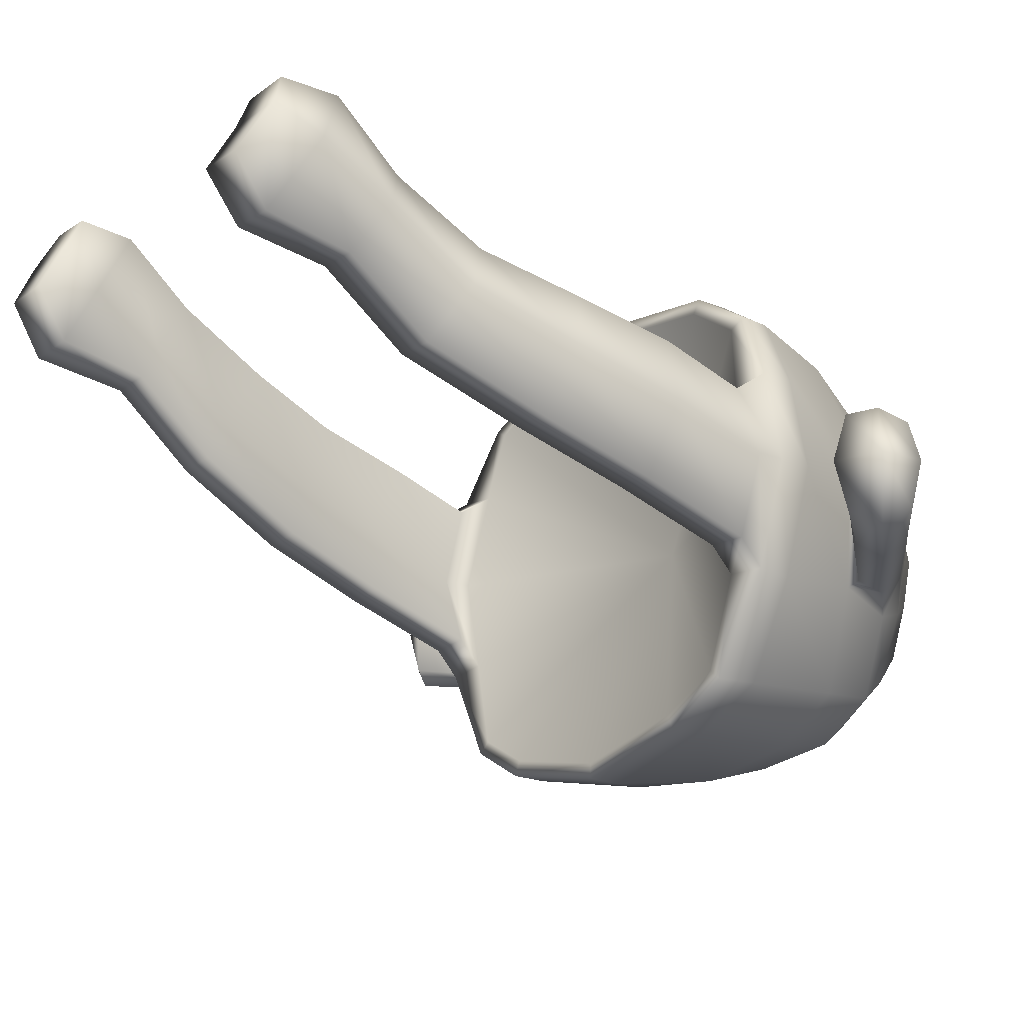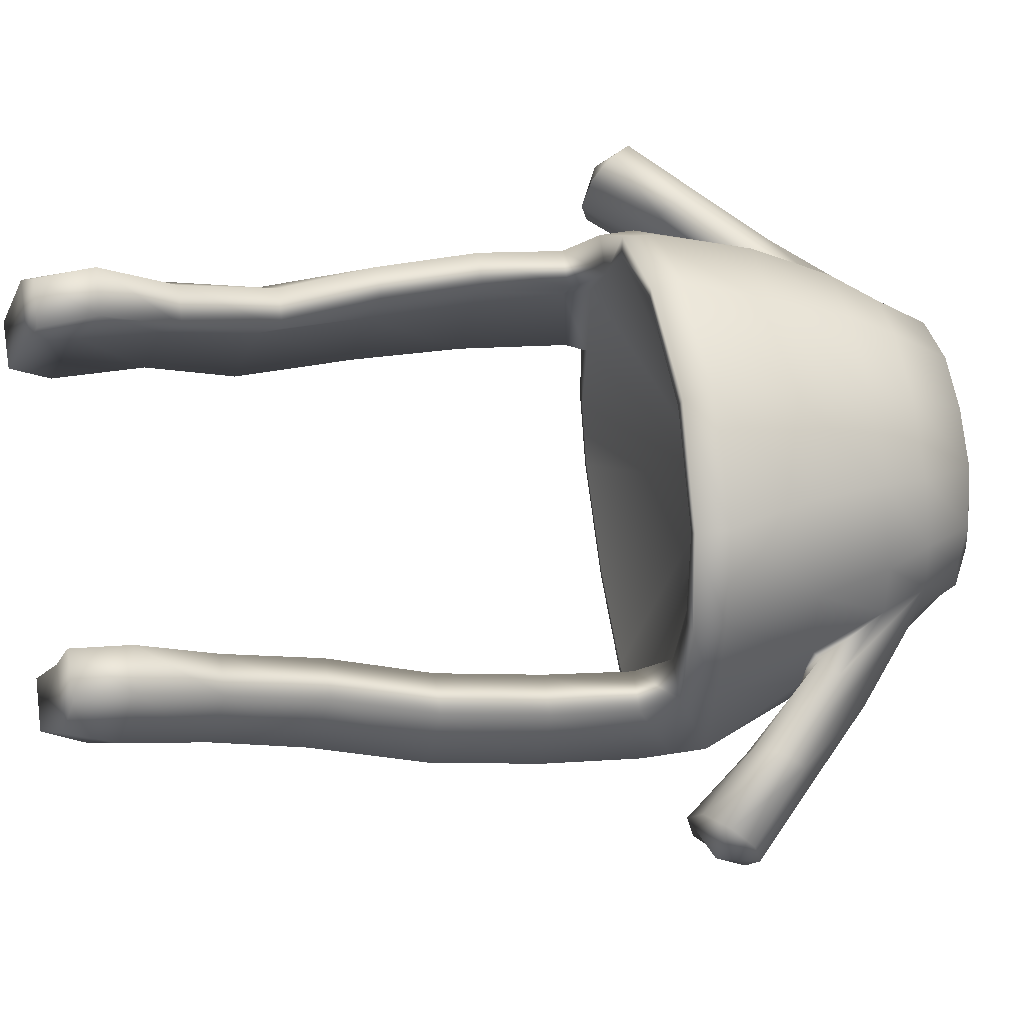
<metadata>
{"format":"obj","ext":"obj","renderer":"f3d","projection":"perspective","resolution":1024,"background":"white","views":[{"elev":-19.6,"azim":52.0,"up":"+Z"},{"elev":71.3,"azim":81.6,"up":"+Z"}]}
</metadata>
<code>
g hat_08
v -0.3077 0.02276 -0.02115
v -0.2452 0.1484 -0.0217
v -0.2328 0.1488 0.05064
v -0.2762 0.03154 0.09354
v -0.3078 -0.01666 -0.02089
v -0.2758 -0.007807 0.09381
v -0.2035 0.1492 0.1629
v -0.2273 0.04343 0.1821
v -0.1749 0.236 0.1267
v -0.2023 0.2345 0.05648
v -0.2299 0.007341 0.1824
v -0.2291 -0.007807 0.08858
v -0.2117 0.004098 0.1707
v -0.1402 0.02145 0.2394
v -0.1324 0.01948 0.2231
v -0.1411 0.05854 0.2394
v -0.1158 0.149 0.2213
v 3.052e-07 0.0306 0.2623
v 3.052e-07 0.02685 0.2444
v 3.052e-07 0.06535 0.2625
v 0.1402 0.02145 0.2394
v 0.1324 0.01948 0.2231
v -0.09784 0.2374 0.1849
v 3.052e-07 0.1485 0.2445
v 0.1411 0.05854 0.2394
v 0.2299 0.007341 0.1824
v 0.2117 0.004098 0.1707
v 3.052e-07 0.2378 0.2063
v 0.1158 0.149 0.2213
v 0.2273 0.04343 0.1821
v 0.276 -0.007807 0.09381
v 0.2292 -0.007807 0.08858
v 0.2762 0.03154 0.09354
v 0.2035 0.1492 0.1629
v 0.09784 0.2374 0.1849
v 0.3077 0.02276 -0.02115
v 0.308 -0.01666 -0.02089
v 0.2452 0.1484 -0.0217
v 0.2328 0.1488 0.05064
v 0.2023 0.2345 0.05648
v 0.1749 0.236 0.1267
v 0.1775 0.2876 0.04654
v 0.1475 0.2887 0.09987
v 0.086 0.2896 0.1467
v 3.052e-07 0.2901 0.1657
v -0.086 0.2896 0.1467
v -0.1475 0.2887 0.09987
v -0.1775 0.2876 0.04654
v 0.1528 0.331 0.03382
v 0.159 0.3379 -0.02918
v 0.1839 0.2882 -0.0281
v 0.1234 0.3417 0.07323
v 0.06611 0.3497 0.1049
v 3.052e-07 0.3511 0.1147
v -0.06611 0.3497 0.1049
v -0.1234 0.3417 0.07323
v -0.1528 0.331 0.03382
v -0.1839 0.2882 -0.0281
v -0.159 0.3379 -0.02918
v 0.3077 0.02276 -0.02115
v 0.2452 0.1484 -0.0217
v 0.2384 0.1479 -0.1176
v 0.276 0.01572 -0.1421
v 0.308 -0.01666 -0.02089
v 0.2756 -0.02328 -0.1387
v 0.198 0.1524 -0.2323
v 0.2228 0.01068 -0.25
v 0.172 0.2371 -0.2188
v 0.2083 0.2344 -0.1286
v 0.2129 -0.03102 -0.2499
v 0.2288 -0.02328 -0.1341
v 0.1991 -0.03102 -0.2376
v 0.1397 -0.0351 -0.2917
v 0.1324 -0.0351 -0.2748
v 0.1398 0.00746 -0.2917
v 0.1254 0.1467 -0.2814
v 3.147e-07 -0.03622 -0.3212
v 4.673e-07 -0.03622 -0.3035
v 3.147e-07 0.001424 -0.3217
v -0.1397 -0.0351 -0.2917
v -0.1324 -0.0351 -0.2748
v 0.1034 0.237 -0.2594
v 3.147e-07 0.1462 -0.2975
v -0.1398 0.00746 -0.2917
v -0.2129 -0.03102 -0.2499
v -0.1991 -0.03102 -0.2376
v 3.052e-07 0.2357 -0.2695
v -0.1254 0.1467 -0.2814
v -0.2228 0.01068 -0.25
v -0.2755 -0.02328 -0.1387
v -0.2287 -0.02328 -0.1341
v -0.276 0.01572 -0.1421
v -0.198 0.1524 -0.2323
v -0.1034 0.237 -0.2594
v -0.3077 0.02276 -0.02115
v -0.3078 -0.01666 -0.02089
v -0.2452 0.1484 -0.0217
v -0.2384 0.1479 -0.1176
v -0.2083 0.2344 -0.1286
v -0.172 0.2371 -0.2188
v -0.1819 0.2885 -0.1087
v -0.146 0.2904 -0.1844
v -0.0835 0.2907 -0.223
v 4.578e-07 0.2905 -0.2345
v 0.0835 0.2907 -0.223
v 0.146 0.2904 -0.1844
v 0.1819 0.2885 -0.1087
v -0.1523 0.332 -0.08379
v -0.159 0.3379 -0.02918
v -0.1839 0.2882 -0.0281
v -0.1216 0.3412 -0.1398
v -0.06398 0.3505 -0.1659
v 3.052e-07 0.3518 -0.1723
v 0.06398 0.3505 -0.1659
v 0.1216 0.3412 -0.1398
v 0.1523 0.332 -0.08379
v 0.1839 0.2882 -0.0281
v 0.159 0.3379 -0.02918
v -0.3776 -0.008967 -0.04186
v -0.4088 0.03105 0.01934
v -0.3864 0.003745 0.01148
v -0.4271 0.01471 -0.04025
v -0.3872 0.0003839 -0.1004
v -0.4286 0.05433 0.001996
v -0.4101 0.02757 -0.1112
v -0.4372 0.06296 -0.04224
v -0.4299 0.05209 -0.09664
v 0.3776 -0.008967 -0.04186
v 0.4101 0.02757 -0.1112
v 0.3872 0.0003836 -0.1004
v 0.4271 0.01471 -0.04025
v 0.3864 0.003745 0.01148
v 0.4299 0.05209 -0.09664
v 0.4088 0.03105 0.01934
v 0.4372 0.06296 -0.04224
v 0.4286 0.05433 0.001996
v 0.1179 0.358 -0.02601
v 0.159 0.3379 -0.02918
v 0.1528 0.331 0.03382
v 0.1234 0.3417 0.07323
v 0.06611 0.3712 -0.02144
v 0.06611 0.3497 0.1049
v 3.052e-07 0.3783 -0.02143
v 3.052e-07 0.3511 0.1147
v -0.06611 0.3497 0.1049
v -0.06611 0.3712 -0.02144
v -0.1179 0.358 -0.02601
v -0.1234 0.3417 0.07323
v -0.159 0.3379 -0.02918
v -0.1528 0.331 0.03382
v 0.1216 0.3412 -0.1398
v 0.1523 0.332 -0.08379
v 0.159 0.3379 -0.02918
v 0.1179 0.358 -0.02601
v 0.06398 0.3505 -0.1659
v 0.06611 0.3712 -0.02144
v 3.052e-07 0.3783 -0.02143
v 3.052e-07 0.3518 -0.1723
v -0.06398 0.3505 -0.1659
v -0.06611 0.3712 -0.02144
v -0.1216 0.3412 -0.1398
v -0.1179 0.358 -0.02601
v -0.1523 0.332 -0.08379
v -0.159 0.3379 -0.02918
v 3.052e-07 0.09578 -0.02691
v -0.2287 -0.02328 -0.1341
v -0.2599 -0.01666 -0.02154
v -0.1991 -0.03102 -0.2376
v -0.1324 -0.0351 -0.2748
v 4.673e-07 -0.03622 -0.3035
v 0.1324 -0.0351 -0.2748
v 0.1991 -0.03102 -0.2376
v 0.2288 -0.02328 -0.1341
v 0.26 -0.01666 -0.02154
v 3.052e-07 0.09578 -0.02691
v -0.2599 -0.01666 -0.02154
v -0.2291 -0.007807 0.08858
v -0.2117 0.004098 0.1707
v -0.1324 0.01948 0.2231
v 3.052e-07 0.02685 0.2444
v 0.1324 0.01948 0.2231
v 0.2117 0.004098 0.1707
v 0.2292 -0.007807 0.08858
v 0.26 -0.01666 -0.02154
v -0.3078 -0.01666 -0.02089
v -0.2755 -0.05033 -0.1091
v -0.2755 -0.02328 -0.1387
v -0.3078 -0.05033 -0.02128
v -0.2758 -0.007807 0.09381
v -0.2732 -0.1797 -0.06963
v -0.2758 -0.05033 0.06424
v -0.3055 -0.164 0.01402
v -0.2612 -0.3086 -0.02884
v -0.2735 -0.1487 0.09547
v -0.2936 -0.2862 0.04679
v -0.2369 -0.444 0.028
v -0.2616 -0.2645 0.1204
v -0.2692 -0.4096 0.09085
v -0.2319 -0.5381 0.1026
v -0.2372 -0.3761 0.152
v -0.2642 -0.5093 0.1553
v -0.2357 -0.6411 0.1169
v -0.2322 -0.4812 0.2066
v -0.2644 -0.5943 0.2024
v -0.2319 -0.6776 0.1728
v -0.2362 -0.5602 0.2713
v -0.2523 -0.6462 0.2303
v -0.2322 -0.627 0.2719
v -0.2755 -0.02328 -0.1387
v -0.2287 -0.05033 -0.1057
v -0.2287 -0.02328 -0.1341
v -0.2755 -0.05033 -0.1091
v -0.2264 -0.1791 -0.06638
v -0.2732 -0.1797 -0.06963
v -0.2145 -0.3077 -0.02591
v -0.2612 -0.3086 -0.02884
v -0.1901 -0.4427 0.03043
v -0.2369 -0.444 0.028
v -0.1851 -0.5369 0.1047
v -0.2319 -0.5381 0.1026
v -0.1805 -0.6393 0.1202
v -0.2357 -0.6411 0.1169
v -0.1756 -0.6764 0.1751
v -0.2319 -0.6776 0.1728
v -0.2599 -0.01666 -0.02154
v -0.2291 -0.05033 0.06034
v -0.2291 -0.007807 0.08858
v -0.2599 -0.05033 -0.02177
v -0.2287 -0.02328 -0.1341
v -0.2268 -0.1494 0.09176
v -0.2287 -0.05033 -0.1057
v -0.2486 -0.1641 0.01355
v -0.2148 -0.2654 0.1171
v -0.2264 -0.1791 -0.06638
v -0.2337 -0.2864 0.04636
v -0.1905 -0.3777 0.1493
v -0.2145 -0.3077 -0.02591
v -0.214 -0.4098 0.0905
v -0.1855 -0.4825 0.2042
v -0.1901 -0.4427 0.03043
v -0.2024 -0.5094 0.155
v -0.1819 -0.5623 0.2675
v -0.1851 -0.5369 0.1047
v -0.1876 -0.5945 0.2019
v -0.1766 -0.6284 0.2694
v -0.1805 -0.6393 0.1202
v -0.18 -0.6463 0.23
v -0.1756 -0.6764 0.1751
v -0.2291 -0.007807 0.08858
v -0.2758 -0.05033 0.06424
v -0.2758 -0.007807 0.09381
v -0.2291 -0.05033 0.06034
v -0.2735 -0.1487 0.09547
v -0.2268 -0.1494 0.09176
v -0.2616 -0.2645 0.1204
v -0.2148 -0.2654 0.1171
v -0.2372 -0.3761 0.152
v -0.1905 -0.3777 0.1493
v -0.2322 -0.4812 0.2066
v -0.1855 -0.4825 0.2042
v -0.2362 -0.5602 0.2713
v -0.1819 -0.5623 0.2675
v -0.2322 -0.627 0.2719
v -0.1766 -0.6284 0.2694
v 0.308 -0.01666 -0.02089
v 0.276 -0.05033 0.06424
v 0.276 -0.007807 0.09381
v 0.308 -0.05033 -0.02128
v 0.2756 -0.02328 -0.1387
v 0.2737 -0.1487 0.09547
v 0.2756 -0.05033 -0.1091
v 0.3057 -0.164 0.01402
v 0.2618 -0.2645 0.1204
v 0.2733 -0.1797 -0.06963
v 0.2938 -0.2862 0.04679
v 0.2374 -0.3761 0.152
v 0.2614 -0.3086 -0.02884
v 0.2694 -0.4096 0.09085
v 0.2324 -0.4812 0.2066
v 0.237 -0.444 0.028
v 0.2644 -0.5093 0.1553
v 0.2363 -0.5602 0.2713
v 0.232 -0.5381 0.1026
v 0.2645 -0.5943 0.2024
v 0.2324 -0.627 0.2719
v 0.2358 -0.6411 0.1169
v 0.2525 -0.6462 0.2303
v 0.232 -0.6776 0.1728
v 0.276 -0.007807 0.09381
v 0.2292 -0.05033 0.06034
v 0.2292 -0.007807 0.08858
v 0.276 -0.05033 0.06424
v 0.2269 -0.1494 0.09176
v 0.2737 -0.1487 0.09547
v 0.215 -0.2654 0.1171
v 0.2618 -0.2645 0.1204
v 0.1906 -0.3777 0.1493
v 0.2374 -0.3761 0.152
v 0.1856 -0.4825 0.2042
v 0.2324 -0.4812 0.2066
v 0.1821 -0.5623 0.2675
v 0.2363 -0.5602 0.2713
v 0.1768 -0.6284 0.2694
v 0.2324 -0.627 0.2719
v 0.26 -0.01666 -0.02154
v 0.2288 -0.05033 -0.1057
v 0.2288 -0.02328 -0.1341
v 0.26 -0.05033 -0.02177
v 0.2292 -0.007807 0.08858
v 0.2265 -0.1791 -0.06638
v 0.2292 -0.05033 0.06034
v 0.2487 -0.1641 0.01355
v 0.2146 -0.3077 -0.02591
v 0.2269 -0.1494 0.09176
v 0.2338 -0.2864 0.04636
v 0.1902 -0.4427 0.03043
v 0.215 -0.2654 0.1171
v 0.2141 -0.4098 0.0905
v 0.1852 -0.5369 0.1047
v 0.1906 -0.3777 0.1493
v 0.2024 -0.5094 0.155
v 0.1805 -0.6393 0.1202
v 0.1856 -0.4825 0.2042
v 0.1877 -0.5945 0.2019
v 0.1757 -0.6764 0.1751
v 0.1821 -0.5623 0.2675
v 0.18 -0.6463 0.23
v 0.1768 -0.6284 0.2694
v 0.2288 -0.02328 -0.1341
v 0.2756 -0.05033 -0.1091
v 0.2756 -0.02328 -0.1387
v 0.2288 -0.05033 -0.1057
v 0.2733 -0.1797 -0.06963
v 0.2265 -0.1791 -0.06638
v 0.2614 -0.3086 -0.02884
v 0.2146 -0.3077 -0.02591
v 0.237 -0.444 0.028
v 0.1902 -0.4427 0.03043
v 0.232 -0.5381 0.1026
v 0.1852 -0.5369 0.1047
v 0.2358 -0.6411 0.1169
v 0.1805 -0.6393 0.1202
v 0.232 -0.6776 0.1728
v 0.1757 -0.6764 0.1751
v -0.1839 0.2882 -0.0281
v -0.2729 0.1975 -0.1058
v -0.1819 0.2885 -0.1087
v -0.2828 0.2084 -0.03336
v -0.1775 0.2876 0.04654
v -0.353 0.1234 -0.1012
v -0.2734 0.1938 0.0243
v -0.2023 0.2345 0.05648
v -0.3605 0.1347 -0.03777
v -0.4299 0.05209 -0.09664
v -0.4372 0.06296 -0.04224
v -0.3521 0.1227 0.01316
v -0.4286 0.05433 0.001996
v -0.2605 0.176 0.03872
v -0.2328 0.1488 0.05064
v -0.3376 0.1012 0.029
v -0.4088 0.03105 0.01934
v -0.2385 0.1585 0.03303
v -0.2452 0.1484 -0.0217
v -0.3234 0.07176 0.02355
v -0.3864 0.003745 0.01148
v -0.2536 0.1385 -0.01574
v -0.2384 0.1479 -0.1176
v -0.3167 0.06828 -0.03725
v -0.3776 -0.008967 -0.04186
v -0.2546 0.1486 -0.1133
v -0.2083 0.2344 -0.1286
v -0.3302 0.06916 -0.1065
v -0.3872 0.0003839 -0.1004
v -0.2596 0.1803 -0.123
v -0.1819 0.2885 -0.1087
v -0.2729 0.1975 -0.1058
v -0.3385 0.1016 -0.1171
v -0.4101 0.02757 -0.1112
v -0.353 0.1234 -0.1012
v -0.4299 0.05209 -0.09664
v 0.2083 0.2344 -0.1286
v 0.2729 0.1975 -0.1058
v 0.1819 0.2885 -0.1087
v 0.2596 0.1803 -0.123
v 0.2384 0.1479 -0.1176
v 0.353 0.1234 -0.1012
v 0.2546 0.1486 -0.1133
v 0.2452 0.1484 -0.0217
v 0.3385 0.1016 -0.1171
v 0.4299 0.05209 -0.09664
v 0.4101 0.02757 -0.1112
v 0.3302 0.06916 -0.1065
v 0.3872 0.0003836 -0.1004
v 0.2536 0.1385 -0.01574
v 0.2328 0.1488 0.05064
v 0.3167 0.06828 -0.03725
v 0.3776 -0.008967 -0.04186
v 0.2385 0.1585 0.03303
v 0.2023 0.2345 0.05648
v 0.3234 0.07176 0.02355
v 0.3864 0.003745 0.01148
v 0.2605 0.176 0.03872
v 0.1775 0.2876 0.04654
v 0.3376 0.1012 0.029
v 0.4088 0.03105 0.01934
v 0.2734 0.1938 0.0243
v 0.1839 0.2882 -0.0281
v 0.3521 0.1227 0.01316
v 0.4286 0.05433 0.001996
v 0.2828 0.2084 -0.03336
v 0.1819 0.2885 -0.1087
v 0.2729 0.1975 -0.1058
v 0.3605 0.1347 -0.03777
v 0.4372 0.06296 -0.04224
v 0.353 0.1234 -0.1012
v 0.4299 0.05209 -0.09664
v 0.18 -0.6463 0.23
v 0.232 -0.6776 0.1728
v 0.1757 -0.6764 0.1751
v 0.2525 -0.6462 0.2303
v 0.1768 -0.6284 0.2694
v 0.2324 -0.627 0.2719
v -0.1756 -0.6764 0.1751
v -0.2319 -0.6776 0.1728
v -0.2523 -0.6462 0.2303
v -0.18 -0.6463 0.23
v -0.2322 -0.627 0.2719
v -0.1766 -0.6284 0.2694
g hat_08_0
f 3 2 1
f 4 3 1
f 1 5 4
f 5 6 4
f 7 3 4
f 4 6 8
f 8 7 4
f 7 9 3
f 9 10 3
f 6 11 8
f 11 6 12
f 13 11 12
f 14 11 13
f 15 14 13
f 8 11 16
f 11 14 16
f 17 7 8
f 16 17 8
f 18 14 15
f 19 18 15
f 16 14 20
f 14 18 20
f 21 18 19
f 22 21 19
f 23 9 7
f 17 23 7
f 24 17 16
f 20 24 16
f 20 18 25
f 18 21 25
f 26 21 22
f 27 26 22
f 28 23 17
f 24 28 17
f 29 24 20
f 25 29 20
f 25 21 30
f 21 26 30
f 31 26 27
f 32 31 27
f 26 31 33
f 30 26 33
f 30 34 25
f 34 29 25
f 29 35 24
f 35 28 24
f 33 31 36
f 31 37 36
f 36 38 33
f 38 39 33
f 33 39 30
f 39 34 30
f 39 40 34
f 34 41 29
f 40 41 34
f 41 35 29
f 40 42 41
f 41 43 35
f 42 43 41
f 35 44 28
f 43 44 35
f 44 45 28
f 28 45 23
f 45 46 23
f 23 46 9
f 46 47 9
f 9 47 10
f 47 48 10
f 42 49 43
f 50 49 42
f 51 50 42
f 49 52 43
f 43 52 44
f 52 53 44
f 44 53 45
f 53 54 45
f 45 54 46
f 54 55 46
f 46 55 47
f 55 56 47
f 47 56 48
f 56 57 48
f 48 57 58
f 57 59 58
f 62 61 60
f 63 62 60
f 60 64 63
f 64 65 63
f 66 62 63
f 63 65 67
f 67 66 63
f 66 68 62
f 68 69 62
f 65 70 67
f 70 65 71
f 72 70 71
f 73 70 72
f 74 73 72
f 67 70 75
f 70 73 75
f 76 66 67
f 75 76 67
f 77 73 74
f 78 77 74
f 75 73 79
f 73 77 79
f 80 77 78
f 81 80 78
f 82 68 66
f 76 82 66
f 83 76 75
f 79 83 75
f 79 77 84
f 77 80 84
f 85 80 81
f 86 85 81
f 87 82 76
f 83 87 76
f 88 83 79
f 84 88 79
f 84 80 89
f 80 85 89
f 90 85 86
f 91 90 86
f 85 90 92
f 89 85 92
f 89 93 84
f 93 88 84
f 88 94 83
f 94 87 83
f 92 90 95
f 90 96 95
f 95 97 92
f 97 98 92
f 92 98 89
f 98 93 89
f 98 99 93
f 93 100 88
f 99 100 93
f 100 94 88
f 99 101 100
f 100 102 94
f 101 102 100
f 94 103 87
f 102 103 94
f 103 104 87
f 87 104 82
f 104 105 82
f 82 105 68
f 105 106 68
f 68 106 69
f 106 107 69
f 101 108 102
f 109 108 101
f 110 109 101
f 108 111 102
f 102 111 103
f 111 112 103
f 103 112 104
f 112 113 104
f 104 113 105
f 113 114 105
f 105 114 106
f 114 115 106
f 106 115 107
f 115 116 107
f 107 116 117
f 116 118 117
f 121 120 119
f 120 122 119
f 119 122 123
f 120 124 122
f 122 125 123
f 124 126 122
f 122 126 125
f 126 127 125
f 130 129 128
f 129 131 128
f 128 131 132
f 129 133 131
f 131 134 132
f 133 135 131
f 131 135 134
f 135 136 134
f 139 138 137
f 140 139 137
f 140 137 141
f 142 140 141
f 142 141 143
f 144 142 143
f 145 144 143
f 146 145 143
f 146 147 145
f 147 148 145
f 147 149 148
f 149 150 148
f 153 152 151
f 154 153 151
f 154 151 155
f 156 154 155
f 156 155 157
f 155 158 157
f 158 159 157
f 159 160 157
f 159 161 160
f 161 162 160
f 161 163 162
f 163 164 162
f 167 166 165
f 166 168 165
f 168 169 165
f 169 170 165
f 170 171 165
f 171 172 165
f 172 173 165
f 173 174 165
f 177 176 175
f 178 177 175
f 179 178 175
f 180 179 175
f 181 180 175
f 182 181 175
f 183 182 175
f 184 183 175
f 187 186 185
f 186 188 185
f 185 188 189
f 186 190 188
f 188 191 189
f 190 192 188
f 188 192 191
f 190 193 192
f 192 194 191
f 193 195 192
f 192 195 194
f 193 196 195
f 195 197 194
f 196 198 195
f 195 198 197
f 196 199 198
f 198 200 197
f 199 201 198
f 198 201 200
f 199 202 201
f 201 203 200
f 202 204 201
f 201 204 203
f 202 205 204
f 204 206 203
f 205 207 204
f 204 207 206
f 207 208 206
f 211 210 209
f 210 212 209
f 210 213 212
f 213 214 212
f 213 215 214
f 215 216 214
f 215 217 216
f 217 218 216
f 217 219 218
f 219 220 218
f 219 221 220
f 221 222 220
f 221 223 222
f 223 224 222
f 227 226 225
f 226 228 225
f 225 228 229
f 226 230 228
f 228 231 229
f 230 232 228
f 228 232 231
f 230 233 232
f 232 234 231
f 233 235 232
f 232 235 234
f 233 236 235
f 235 237 234
f 236 238 235
f 235 238 237
f 236 239 238
f 238 240 237
f 239 241 238
f 238 241 240
f 239 242 241
f 241 243 240
f 242 244 241
f 241 244 243
f 242 245 244
f 244 246 243
f 245 247 244
f 244 247 246
f 247 248 246
f 251 250 249
f 250 252 249
f 250 253 252
f 253 254 252
f 253 255 254
f 255 256 254
f 255 257 256
f 257 258 256
f 257 259 258
f 259 260 258
f 259 261 260
f 261 262 260
f 261 263 262
f 263 264 262
f 267 266 265
f 266 268 265
f 265 268 269
f 266 270 268
f 268 271 269
f 270 272 268
f 268 272 271
f 270 273 272
f 272 274 271
f 273 275 272
f 272 275 274
f 273 276 275
f 275 277 274
f 276 278 275
f 275 278 277
f 276 279 278
f 278 280 277
f 279 281 278
f 278 281 280
f 279 282 281
f 281 283 280
f 282 284 281
f 281 284 283
f 282 285 284
f 284 286 283
f 285 287 284
f 284 287 286
f 287 288 286
f 291 290 289
f 290 292 289
f 290 293 292
f 293 294 292
f 293 295 294
f 295 296 294
f 295 297 296
f 297 298 296
f 297 299 298
f 299 300 298
f 299 301 300
f 301 302 300
f 301 303 302
f 303 304 302
f 307 306 305
f 306 308 305
f 305 308 309
f 306 310 308
f 308 311 309
f 310 312 308
f 308 312 311
f 310 313 312
f 312 314 311
f 313 315 312
f 312 315 314
f 313 316 315
f 315 317 314
f 316 318 315
f 315 318 317
f 316 319 318
f 318 320 317
f 319 321 318
f 318 321 320
f 319 322 321
f 321 323 320
f 322 324 321
f 321 324 323
f 322 325 324
f 324 326 323
f 325 327 324
f 324 327 326
f 327 328 326
f 331 330 329
f 330 332 329
f 330 333 332
f 333 334 332
f 333 335 334
f 335 336 334
f 335 337 336
f 337 338 336
f 337 339 338
f 339 340 338
f 339 341 340
f 341 342 340
f 341 343 342
f 343 344 342
f 347 346 345
f 346 348 345
f 345 348 349
f 346 350 348
f 348 351 349
f 349 351 352
f 350 353 348
f 348 353 351
f 350 354 353
f 354 355 353
f 353 355 356
f 353 356 351
f 355 357 356
f 351 358 352
f 351 356 358
f 352 358 359
f 356 357 360
f 356 360 358
f 357 361 360
f 358 362 359
f 358 360 362
f 359 362 363
f 360 361 364
f 360 364 362
f 361 365 364
f 362 366 363
f 362 364 366
f 363 366 367
f 364 365 368
f 364 368 366
f 365 369 368
f 366 370 367
f 366 368 370
f 367 370 371
f 368 369 372
f 368 372 370
f 369 373 372
f 370 374 371
f 370 372 374
f 371 374 375
f 374 376 375
f 372 373 377
f 372 377 374
f 374 377 376
f 373 378 377
f 377 379 376
f 377 378 379
f 378 380 379
f 383 382 381
f 382 384 381
f 381 384 385
f 382 386 384
f 384 387 385
f 385 387 388
f 386 389 384
f 384 389 387
f 386 390 389
f 390 391 389
f 389 391 392
f 389 392 387
f 391 393 392
f 387 394 388
f 387 392 394
f 388 394 395
f 392 393 396
f 392 396 394
f 393 397 396
f 394 398 395
f 394 396 398
f 395 398 399
f 396 397 400
f 396 400 398
f 397 401 400
f 398 402 399
f 398 400 402
f 399 402 403
f 400 401 404
f 400 404 402
f 401 405 404
f 402 406 403
f 402 404 406
f 403 406 407
f 404 405 408
f 404 408 406
f 405 409 408
f 406 410 407
f 406 408 410
f 407 410 411
f 410 412 411
f 408 409 413
f 408 413 410
f 410 413 412
f 409 414 413
f 413 415 412
f 413 414 415
f 414 416 415
f 419 418 417
f 418 420 417
f 417 420 421
f 420 422 421
f 425 424 423
f 426 425 423
f 427 425 426
f 428 427 426

</code>
